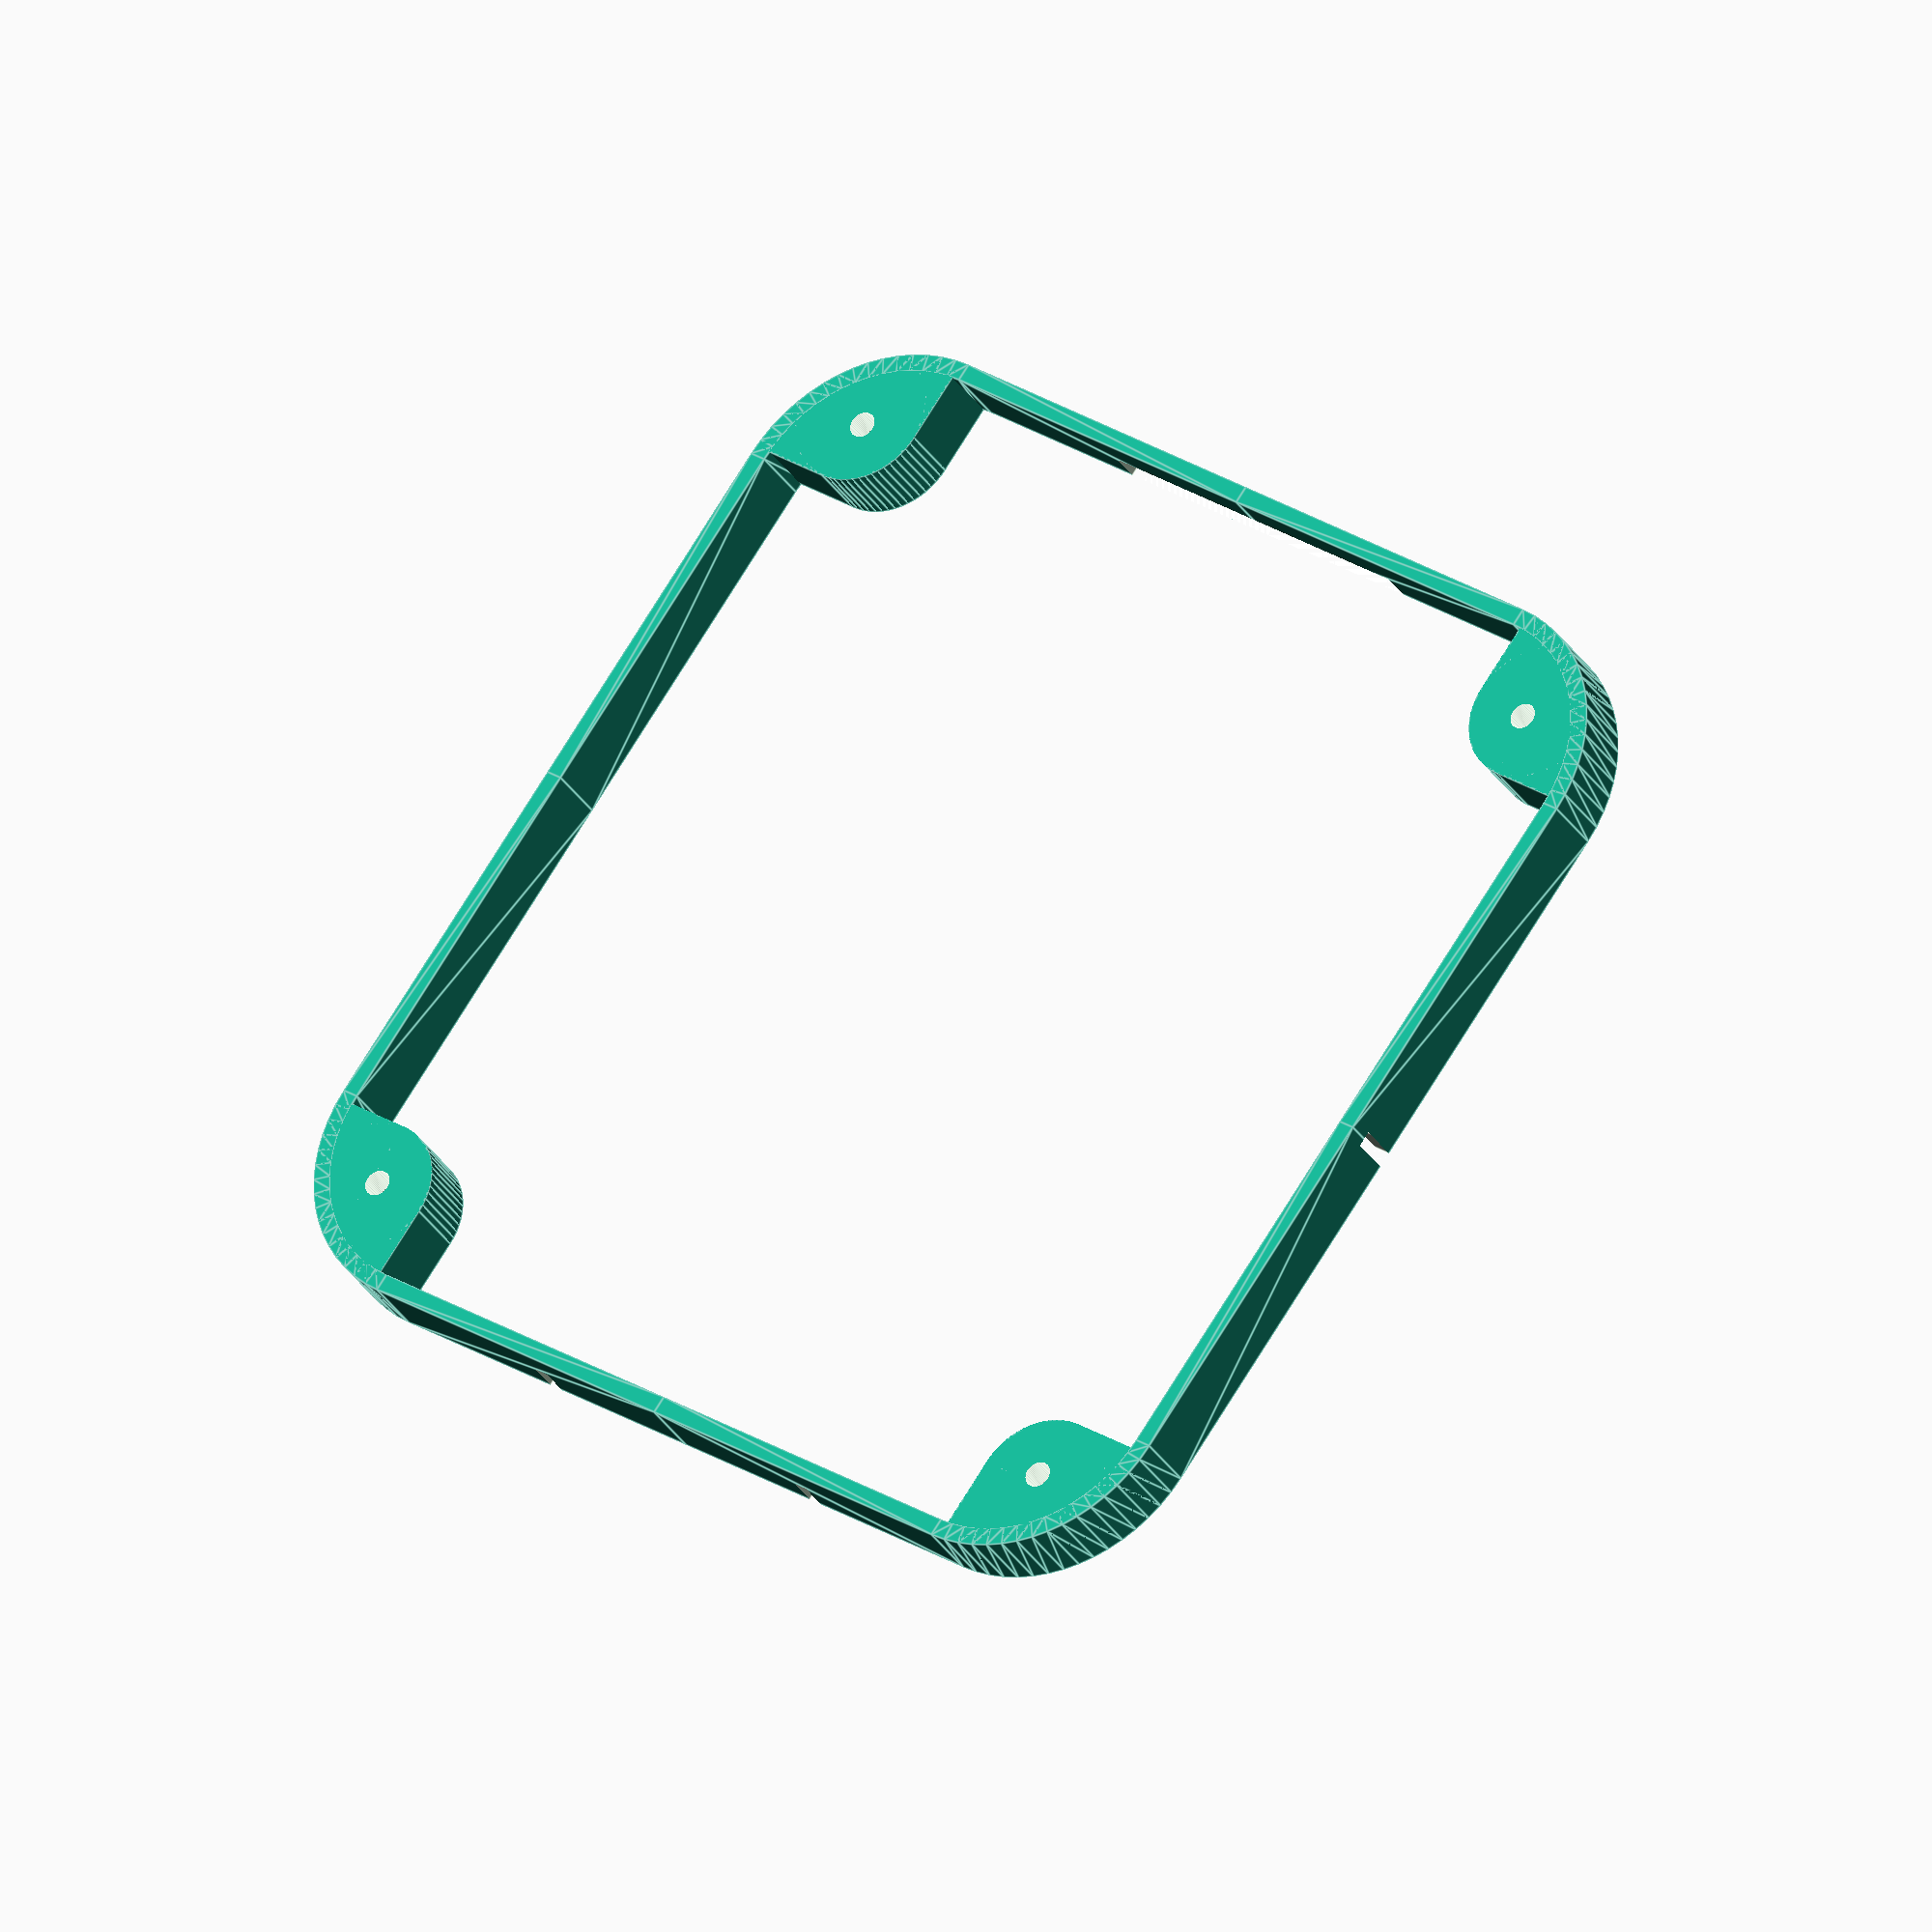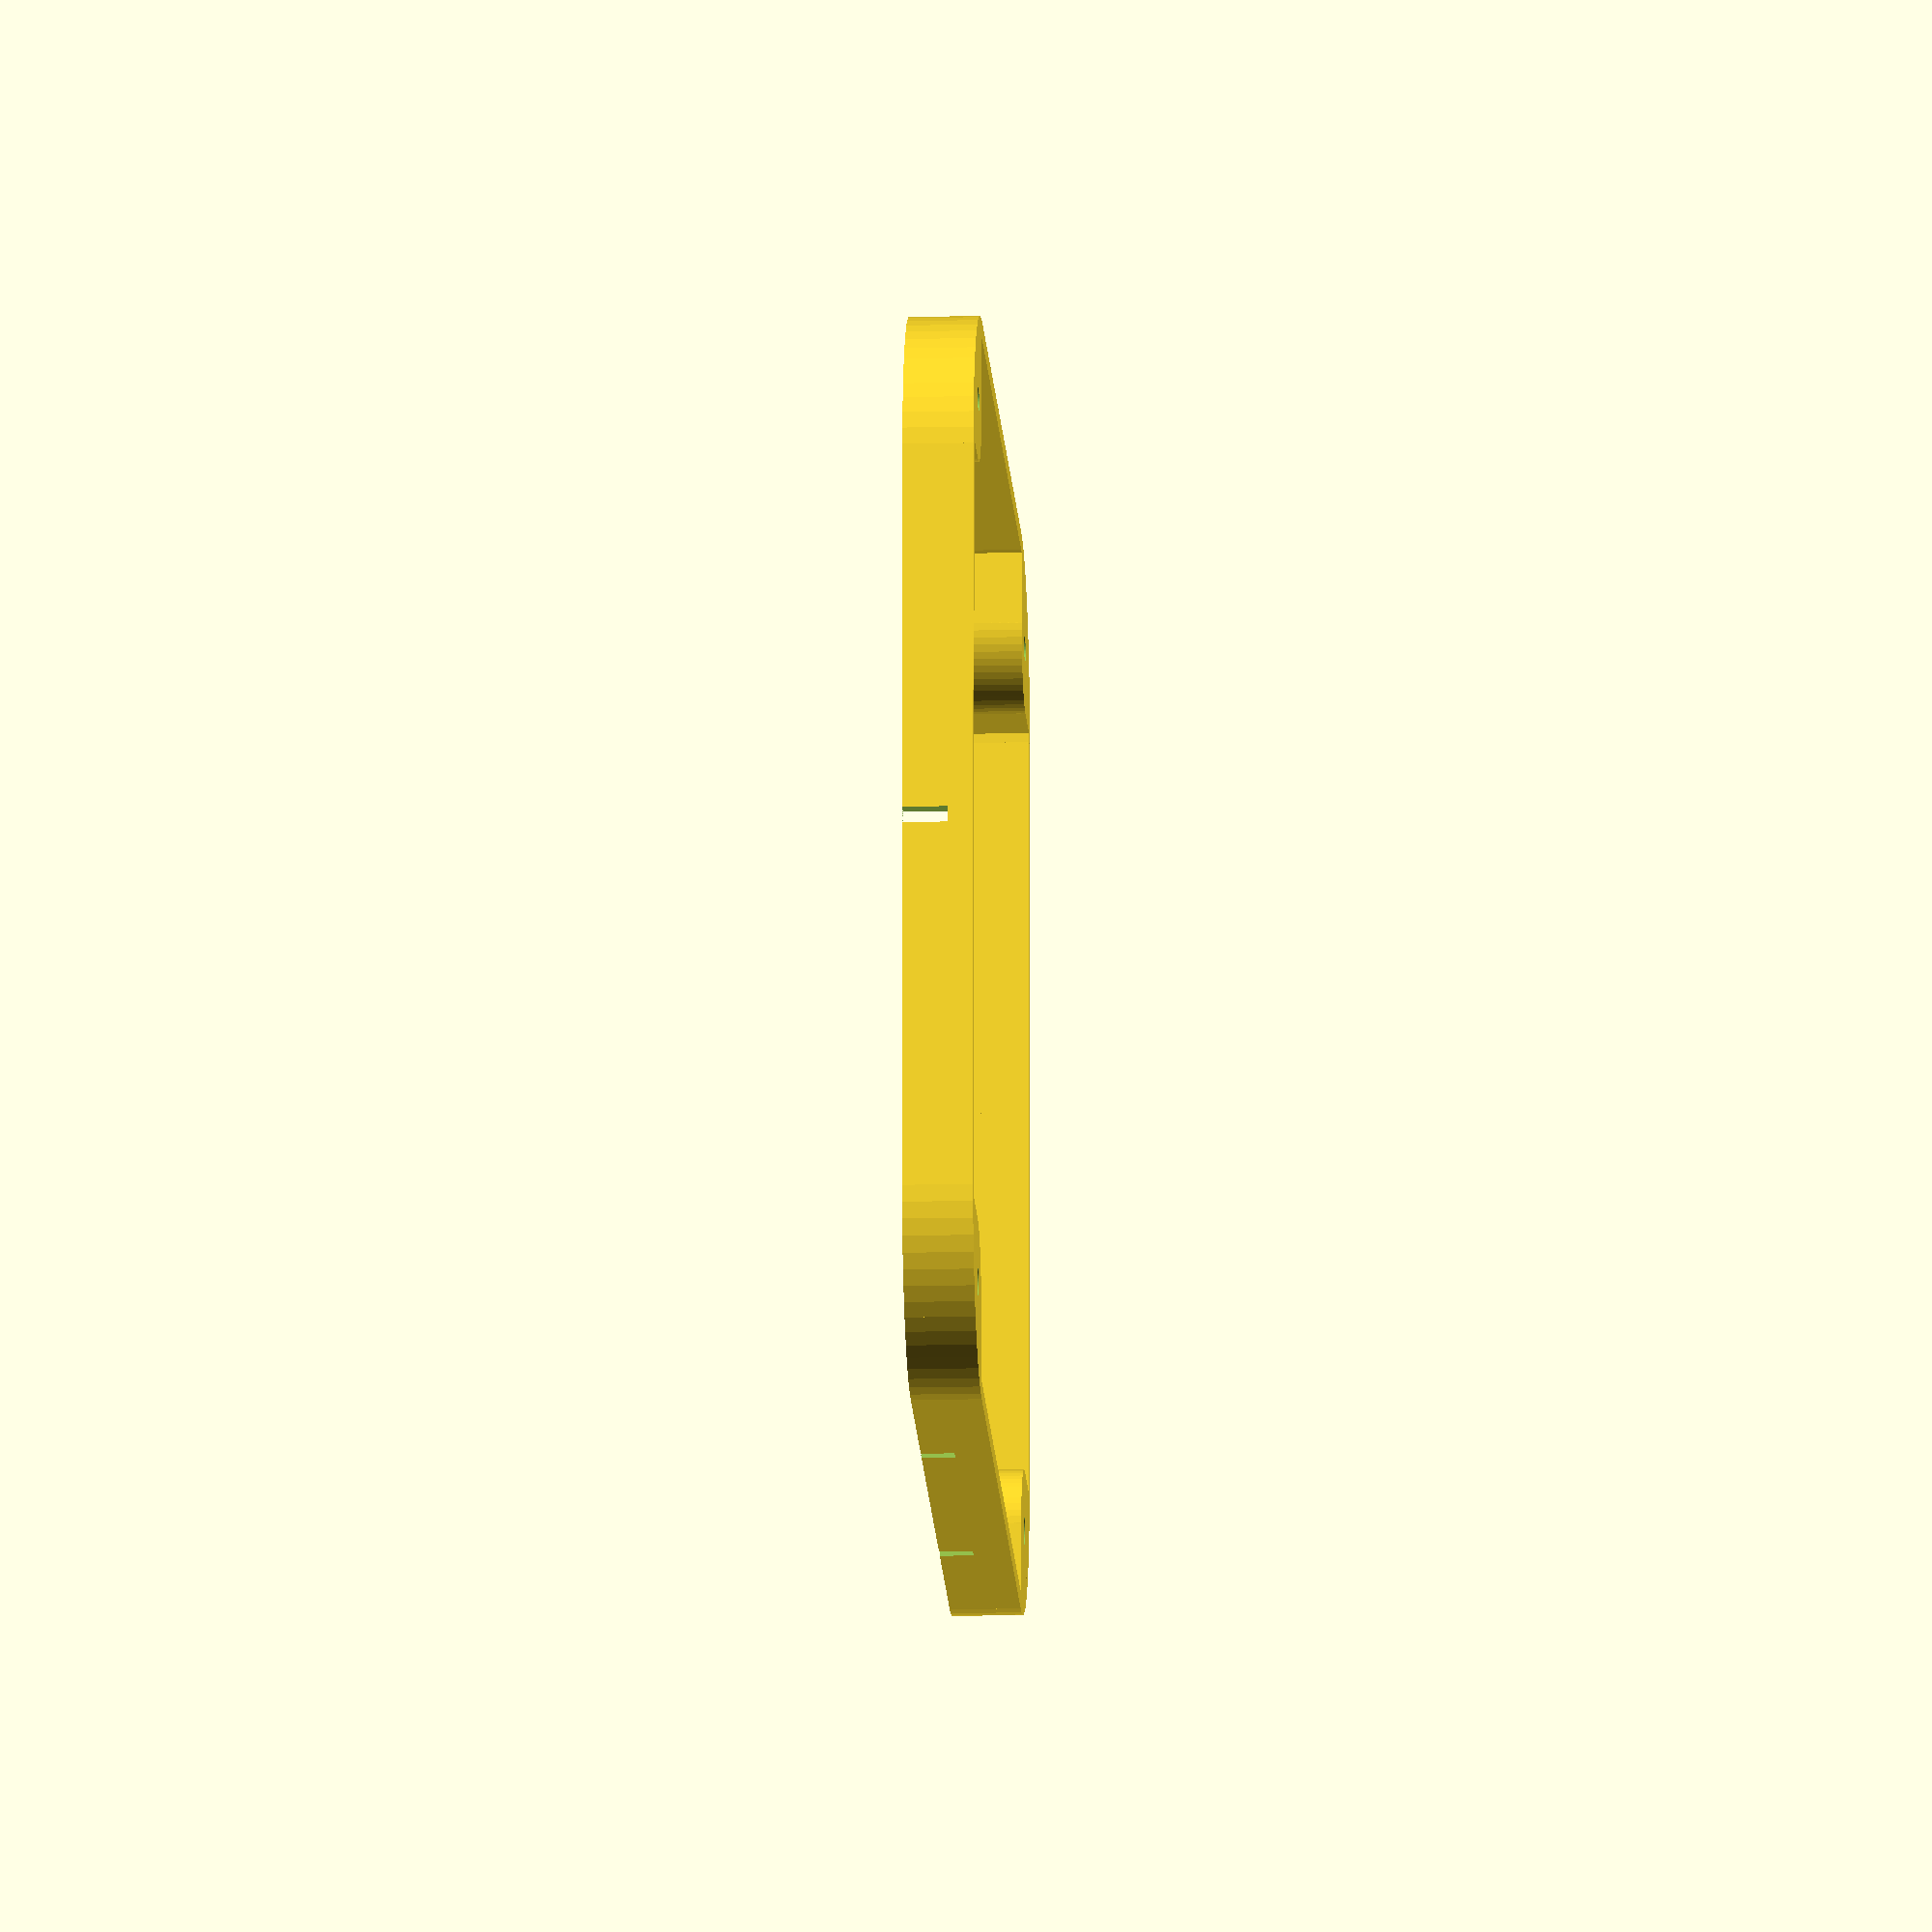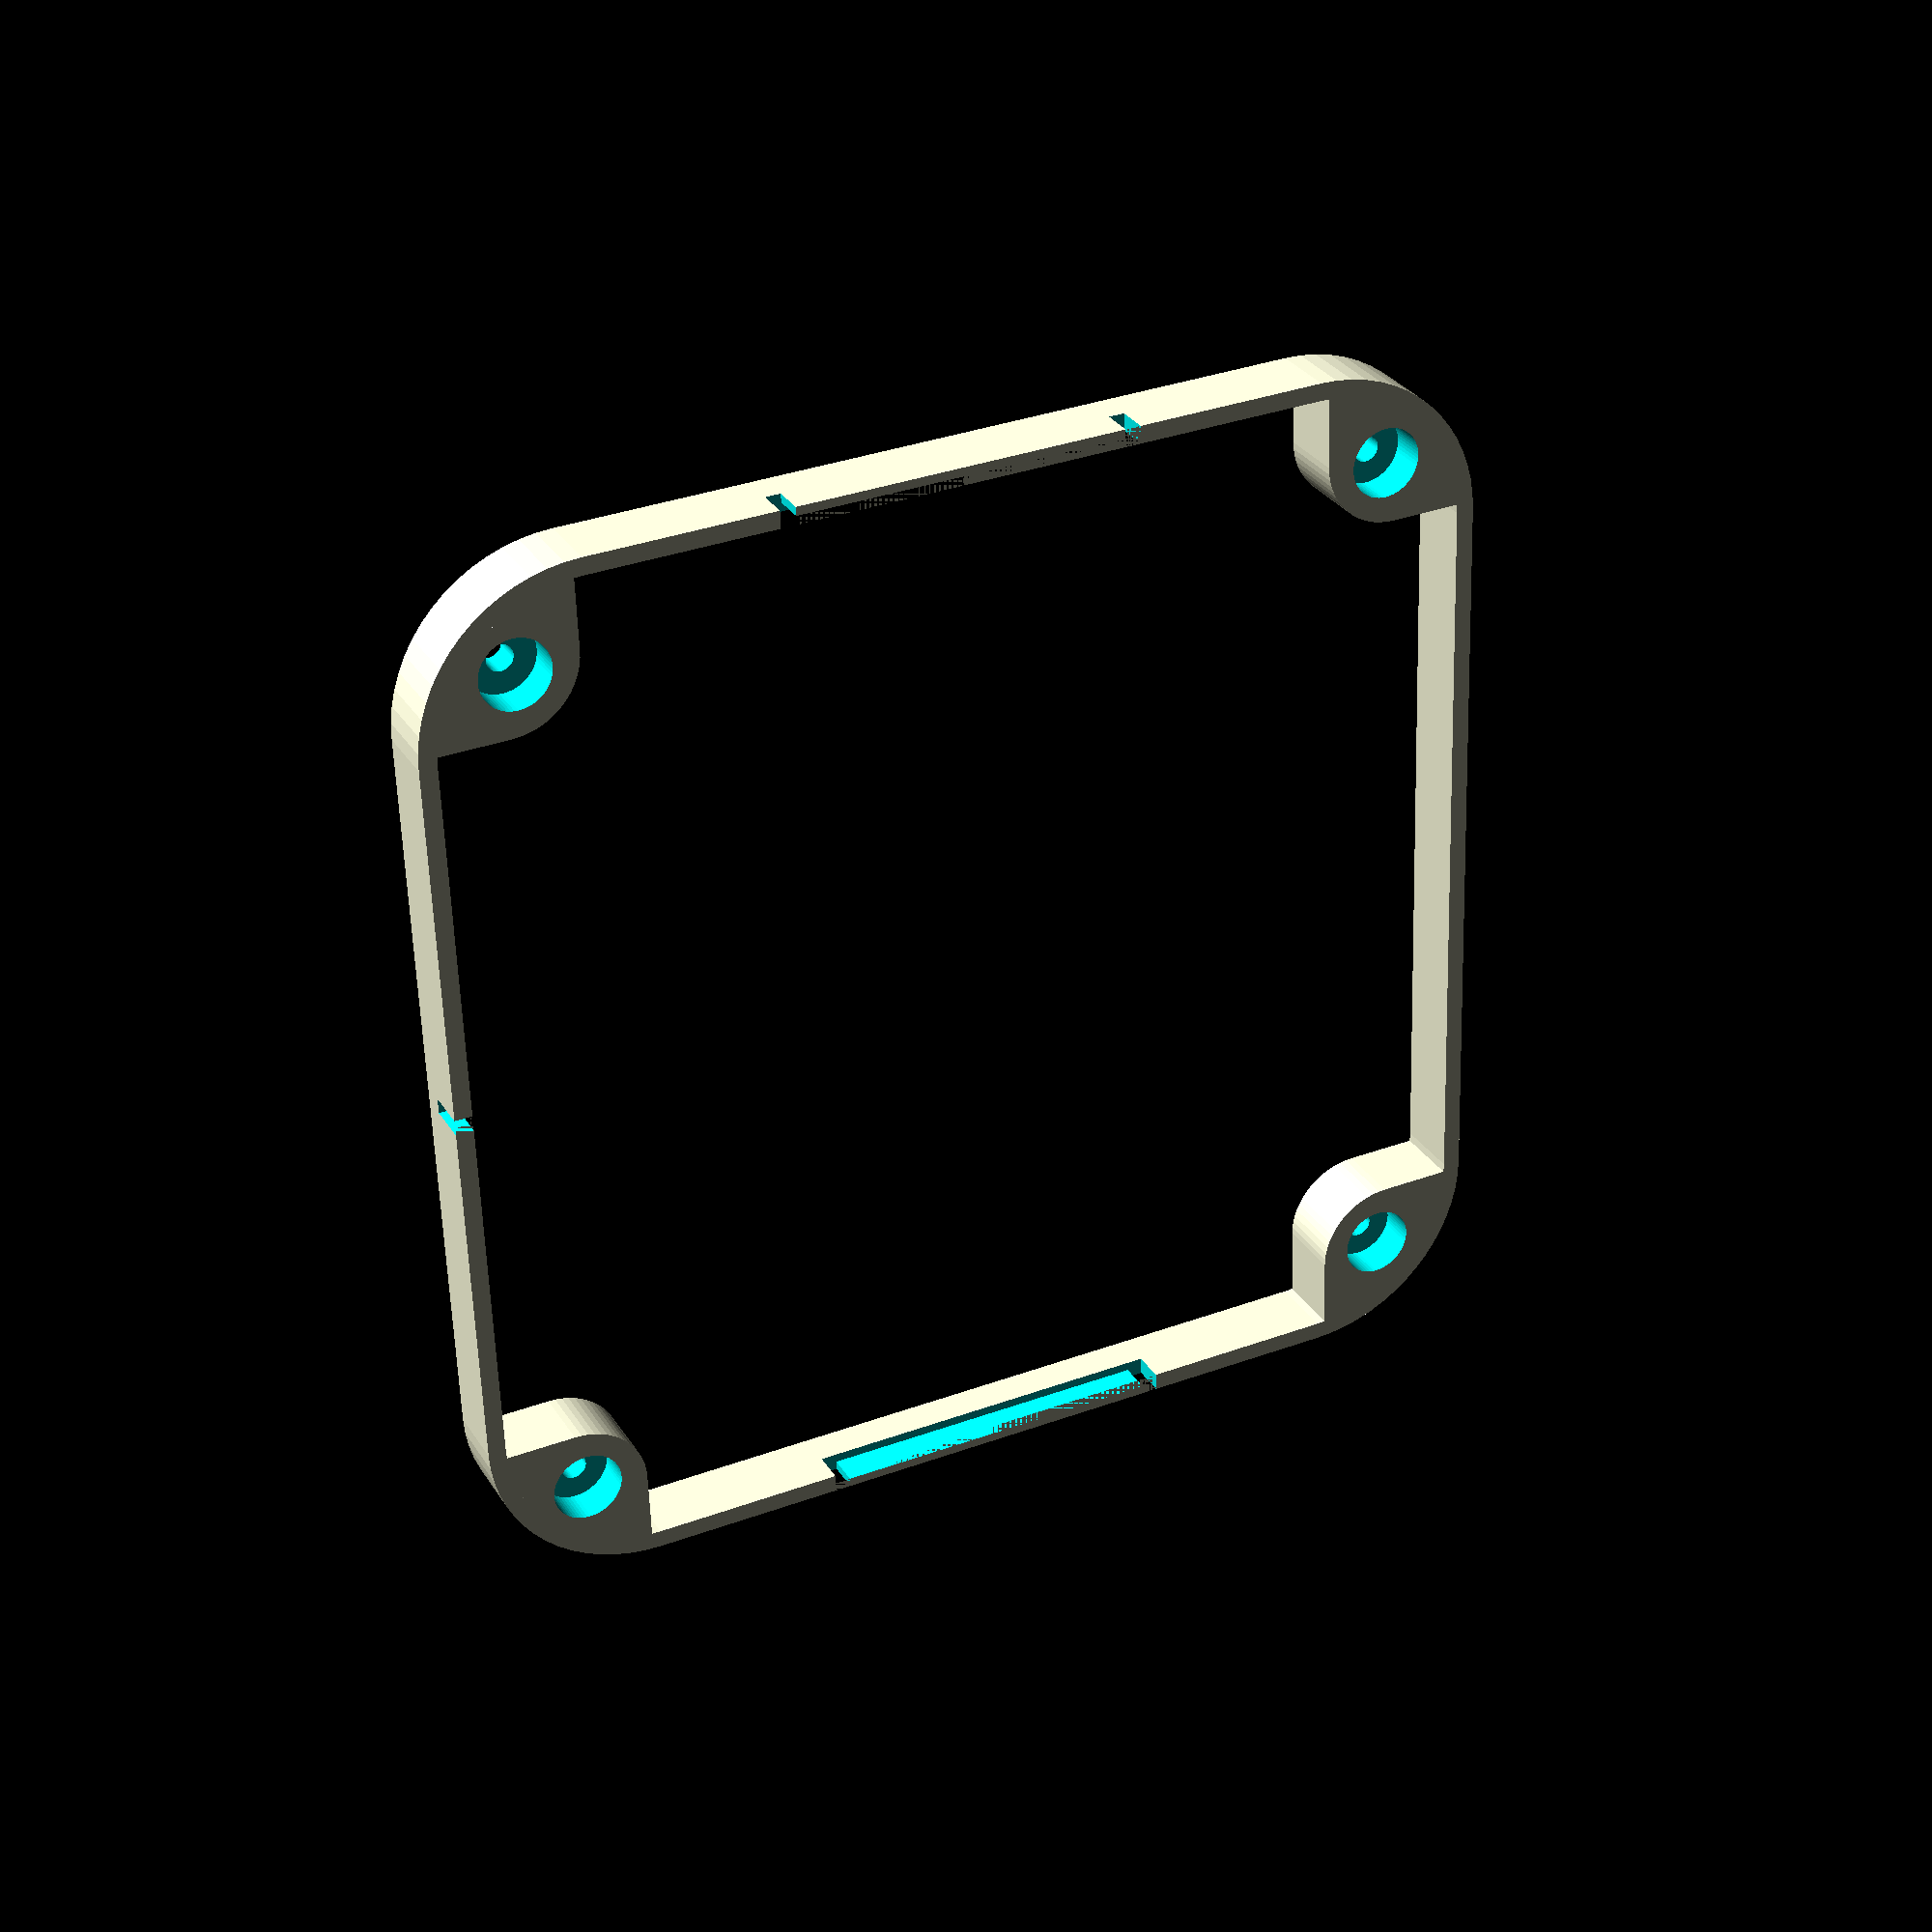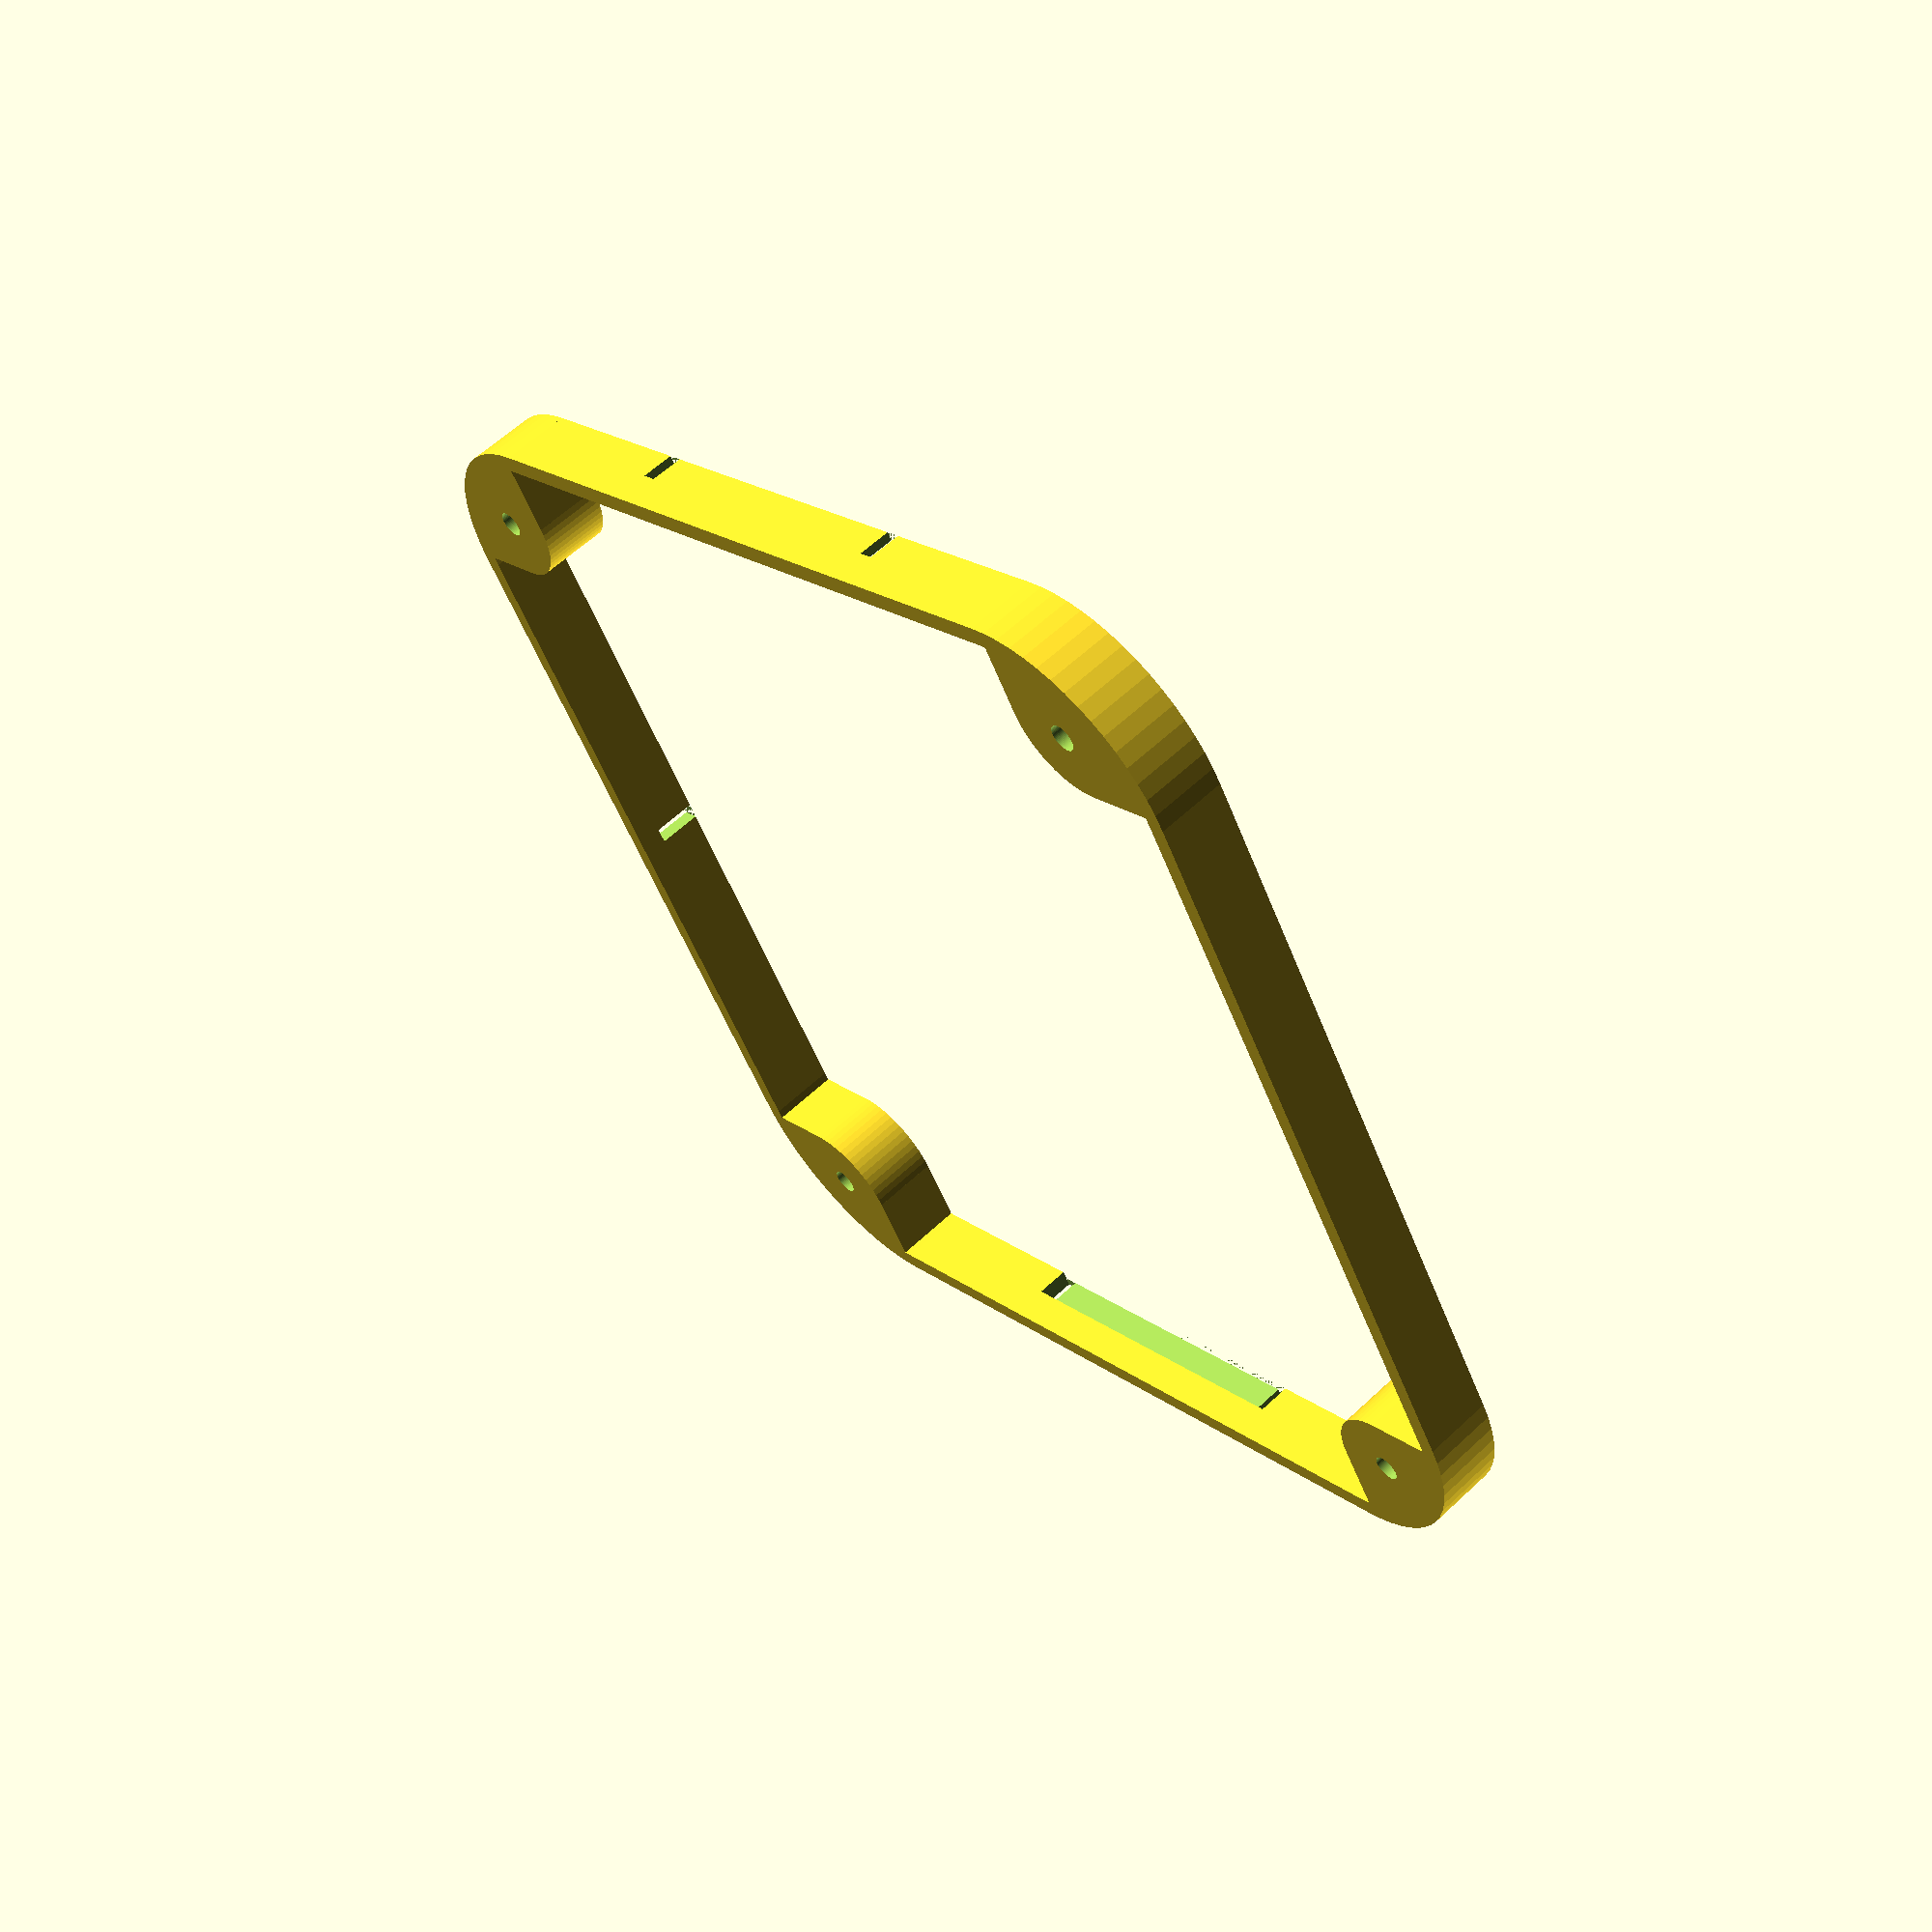
<openscad>
$fn = 64;

// r * sqrt(2) = r + d
// r = (r + d) / sqrt(2)
// r = (r / sqrt(2)) + (d / sqrt(2)) 
// r - (r / sqrt(2)) = (d / sqrt(2)) 
// r - (r / sqrt(2)) = (d / sqrt(2)) 
// ((r * sqrt(2)) - r) = d
// r * (sqrt(2) - 1) = d
// r = d / (sqrt(2) - 1)

BASE_IN = 108;
BASE_IN_R = 12;
BASE_LINE = BASE_IN - (BASE_IN_R * 2);

BASE_OUT = 128;
BASE_OUT_R = (BASE_OUT-BASE_LINE) / 2;

WALL = 2;
FLOOR = 2;

BASE_WALL_H = 21.5;
UPPER_WALL_H = 5.5;

UPPER_SNAP_D_OUT = 54;
UPPER_SNAP_W = 3.5;
UPPER_SNAP_H = 3;
UPPER_SNAP_SIDE = UPPER_SNAP_H / sqrt(2);
UPPER_SNAP_OFF_IN = (UPPER_SNAP_D_OUT - UPPER_SNAP_W) / 2;
UPPER_SNAP_OFF_L = BASE_IN / 2;
UPPER_SNAP_OFF_H = BASE_WALL_H + FLOOR + UPPER_WALL_H - UPPER_SNAP_H;

LOWER_SNAP_L = 40;
LOWER_SNAP_H = 3.5;
LOWER_SNAP_SIDE = LOWER_SNAP_H / sqrt(2);
LOWER_SNAP_OFF = (BASE_OUT - WALL) / 2;
LOWER_SNAP_OFF_H = 3;

HDD_PAD = 1.5;
HDD_W_IN = 70;
HDD_L_IN = 101;
HDD_W = HDD_W_IN + (HDD_PAD * 2);
HDD_L = HDD_L_IN + (HDD_PAD * 2);

HDD_WALL_H = 4;
HDD_WALL_THICK = 1;

HDD_USB_OFF = 21;
HDD_USB_SPARE = BASE_W - (HDD_W + HDD_USB_OFF);

HDD_OFF_W = 0;
HDD_OFF_L = -7.5;

module rounded_cube(w = 20, l = 20, h = 10, r = 5) {
    translate([0, 0, h/2]) {
        cube([w-(r*2), l, h], center=true);
        cube([w, l-(r*2), h], center=true);
        translate([+((w/2)-r), +((w/2)-r), 0]) cylinder(r=r, h=h, center=true);
        translate([+((w/2)-r), -((w/2)-r), 0]) cylinder(r=r, h=h, center=true);
        translate([-((w/2)-r), +((w/2)-r), 0]) cylinder(r=r, h=h, center=true);
        translate([-((w/2)-r), -((w/2)-r), 0]) cylinder(r=r, h=h, center=true);
    }
}

module upper_wall_profile() {
    RIM = (BASE_OUT - BASE_IN) / 2;
    translate([-WALL, 0]) square([WALL, BASE_WALL_H]);
    difference() {
        translate([-RIM, BASE_WALL_H]) square([RIM, UPPER_WALL_H + FLOOR]);
        translate([0, BASE_WALL_H + UPPER_WALL_H + FLOOR]) scale([(RIM - WALL)/UPPER_WALL_H, 1]) circle(r = UPPER_WALL_H);
    }
}
//upper_wall_profile();

module upper_wall_extrusion() {
    for(m = [[0, 0], [1, 1]])
    mirror(m)
    for(m = [[0, 0], [1, 0]])
    mirror(m)
    for(m = [[0, 0], [0, 1]])
    mirror(m)
    translate([0, BASE_LINE / 2, 0])
    {
        rotate([90, 0, 0])
        linear_extrude(height = BASE_LINE / 2, center = false, convexity = 10, twist = 0)
        translate([BASE_OUT/2, 0, 0])
        for(i=[0:1:$children-1]) {
            children(i);
        }
        translate([BASE_LINE/2, 0, 0])
        rotate_extrude(angle = 45, convexity = 10)
        translate([BASE_OUT_R, 0, 0])
        for(i=[0:1:$children-1]) {
            children(i);
        }
    }
}

module upper_snaps() {
    for(dx = [1, -1])
    for(dy = [1, -1])
    translate([dx * UPPER_SNAP_OFF_IN, dy * UPPER_SNAP_OFF_L, UPPER_SNAP_OFF_H])
    rotate([45, 0, 0])
    cube([UPPER_SNAP_W, UPPER_SNAP_SIDE, UPPER_SNAP_SIDE]);
}

module lower_snaps(l) {
    for(mx = [0, 1])
    mirror([mx, 0, 0])
    translate([LOWER_SNAP_OFF, 0, LOWER_SNAP_OFF_H])
    difference() {
        rotate([0, -45, 0]) translate([0, -l/2, 0]) cube([LOWER_SNAP_SIDE, l, LOWER_SNAP_SIDE]);
        translate([0.01, -(l+1)/2, -1]) cube([LOWER_SNAP_SIDE, (l+1), LOWER_SNAP_SIDE * 2]);
    }
}

OUTER_SNAP_OFF = 10;
OUTER_SNAP_W = 10;

module outer_snaps() {
    for(m = [[0, 0], [1, 1]])
    mirror(m)
    for(m = [[0, 0], [1, 0]])
    mirror(m)
    for(m = [[0, 0], [0, 1]])
    mirror(m)
    translate([-OUTER_SNAP_OFF, (BASE_OUT / 2) - (WALL*2), 0])
    rotate([0, -90, 0])
    linear_extrude(height = OUTER_SNAP_W, center = false, convexity = 10, twist = 0)
    polygon(points = [ [0,0],[FLOOR,0],[FLOOR,WALL*2],[0,WALL] ]);
}
//outer_snaps();

module upper_base() {
    upper_snaps();
    lower_snaps(LOWER_SNAP_L);
    upper_wall_extrusion() {
        upper_wall_profile();
    }
}

LOVER_WALL_H = 5;
LOWER_BASE_R = (BASE_OUT / 2) - (BASE_LINE / 2);

module lower_wall_profile() {
    difference() {
        translate([-(WALL * 2), 0]) square([WALL, LOVER_WALL_H]);
        rotate([0, 0, 45]) square([WALL * 2 * sqrt(2), WALL * 2 * sqrt(2)], center = true);
    }
    translate([-(LOWER_BASE_R), 0]) square([(LOWER_BASE_R - (WALL * 2)), FLOOR]);
}
//lower_wall_profile();

module base_hdd_on() {
    translate([HDD_OFF_W, HDD_OFF_L, (HDD_WALL_H / 2) + FLOOR])
    cube([HDD_W + HDD_WALL_THICK, HDD_L + HDD_WALL_THICK, HDD_WALL_H], center=true);
}

module base_hdd_off() {
    translate([HDD_OFF_W, HDD_OFF_L, (HDD_WALL_H / 2) + FLOOR])
    cube([HDD_W, HDD_L, HDD_WALL_H + 0.1], center=true);
}

module base_hdd() {
    difference() {
        base_hdd_on();
        base_hdd_off();
    }
}



module lower_base() {
    

    translate([0, 0, FLOOR]) {
        base_hdd();
        difference() {
            for(mx = [0, 1])
            mirror([mx, 0, 0])
            translate([WALL-(BASE_OUT / 2), 0, 0])
            translate([WALL, 0, LOWER_SNAP_OFF_H]) cube([WALL * 2, LOWER_SNAP_L - 0.1, LOWER_SNAP_OFF_H * 2], center = true);
            lower_snaps(LOWER_SNAP_L);
        }
    }
    outer_snaps();
    upper_wall_extrusion() {
        lower_wall_profile();
    }
    translate([0, 0, FLOOR / 2]) cube([BASE_LINE, BASE_LINE, FLOOR], center = true);
}

//translate([0, 0, 10]) upper_base();

//lower_base();


//square([BASE_OUT, BASE_OUT], center=true);

FILLING_OPEN_H = 4.5;
RIM_LOW_H = 1.25;
RIM_UP_H = 2;

FOOT_H = 4.3;
FOOT_D = 8;
FOOT_HOLE_D = 3;
FOOT_OFF = 50;

FILLING_SIDE_CUT_OUT_W = 41;
FILLING_SIDE_CUT_IN_W = 37.5;
FILLING_CUT_THICK = (FILLING_SIDE_CUT_OUT_W - FILLING_SIDE_CUT_IN_W) / 2;
FILLING_SIDE_CUT_OFF = (FILLING_SIDE_CUT_OUT_W + FILLING_SIDE_CUT_IN_W) / 4;

FILLING_SIDE_CUT_H = 3.7;
FILLING_FRONT_CUT_H = 5;

FILLING_H = FILLING_OPEN_H + RIM_LOW_H + RIM_UP_H;


FILLING_OUT = BASE_OUT - (WALL * 2 + 2);
FILLING_OUT_R = (FILLING_OUT-BASE_LINE) / 2;

module filling_profile() {
    translate([-((WALL * 2) + 1), 0]) square([WALL, FILLING_H]);
}
//filling_profile();

//upper_wall_extrusion() { filling_profile(); }

//BASE_OUT = 128;
//BASE_OUT_R = (BASE_OUT-BASE_LINE) / 2;


//rounded_cube(w = FILLING_OUT, l = FILLING_OUT, h = FILLING_H, r = FILLING_OUT_R);

//translate([0, 0, -1]) rounded_cube(w = FILLING_OUT, l = FILLING_OUT, h = 1, r = FILLING_OUT_R);

module filling_holes() {
    for (dx = [1, -1])
    for (dy = [1, -1])
    {
        translate([dx * BASE_OUT / 2, dy * FILLING_SIDE_CUT_OFF, 0])
        translate([0, 0, FILLING_H - FILLING_SIDE_CUT_H])
        translate([0, 0, FILLING_SIDE_CUT_H/2]) cube([20, FILLING_CUT_THICK, FILLING_SIDE_CUT_H], center = true);
        translate([dx * FOOT_OFF, dy * FOOT_OFF, 0])
        {
            translate([0, 0, FILLING_H - FOOT_H]) cylinder(d = FOOT_D, h = 20);
            cylinder(d = FOOT_HOLE_D, h = 40, center = true);
        }
    }
    translate([0, 0, FILLING_H - FILLING_FRONT_CUT_H])
    translate([0, BASE_OUT / 2, FILLING_FRONT_CUT_H/2]) cube([FILLING_CUT_THICK, 20, FILLING_FRONT_CUT_H], center = true);
    for (dx = [1, -1])
    translate([dx * ((BASE_OUT / 2) - (WALL + WALL + 1)), 0, 0])
    translate([0, 0, FILLING_H - FILLING_SIDE_CUT_H])
    translate([0, 0, FILLING_SIDE_CUT_H/2]) cube([2, FILLING_SIDE_CUT_OUT_W, FILLING_SIDE_CUT_H], center=true);

}
//filling_holes();

module filling_corners() {
    W = 30;
    R = 8;
    OFF = 58;

    intersection() {
        for (dx = [1, -1])
        for (dy = [1, -1]) {
            translate([dx * OFF, dy * OFF, 0])
            rounded_cube(w = W, l = W, h = FILLING_H, r = R);
        }
        rounded_cube(w = FILLING_OUT, l = FILLING_OUT, h = FILLING_H, r = FILLING_OUT_R);
    }
}
//filling_corners();

module filling() {
    difference() {
        union() {
            filling_corners();
            upper_wall_extrusion() { filling_profile(); }
        }
        filling_holes();
    }
}

filling();
</openscad>
<views>
elev=31.3 azim=233.7 roll=206.7 proj=o view=edges
elev=15.3 azim=89.5 roll=92.9 proj=o view=solid
elev=150.5 azim=87.9 roll=206.1 proj=p view=solid
elev=300.4 azim=120.9 roll=226.0 proj=p view=solid
</views>
